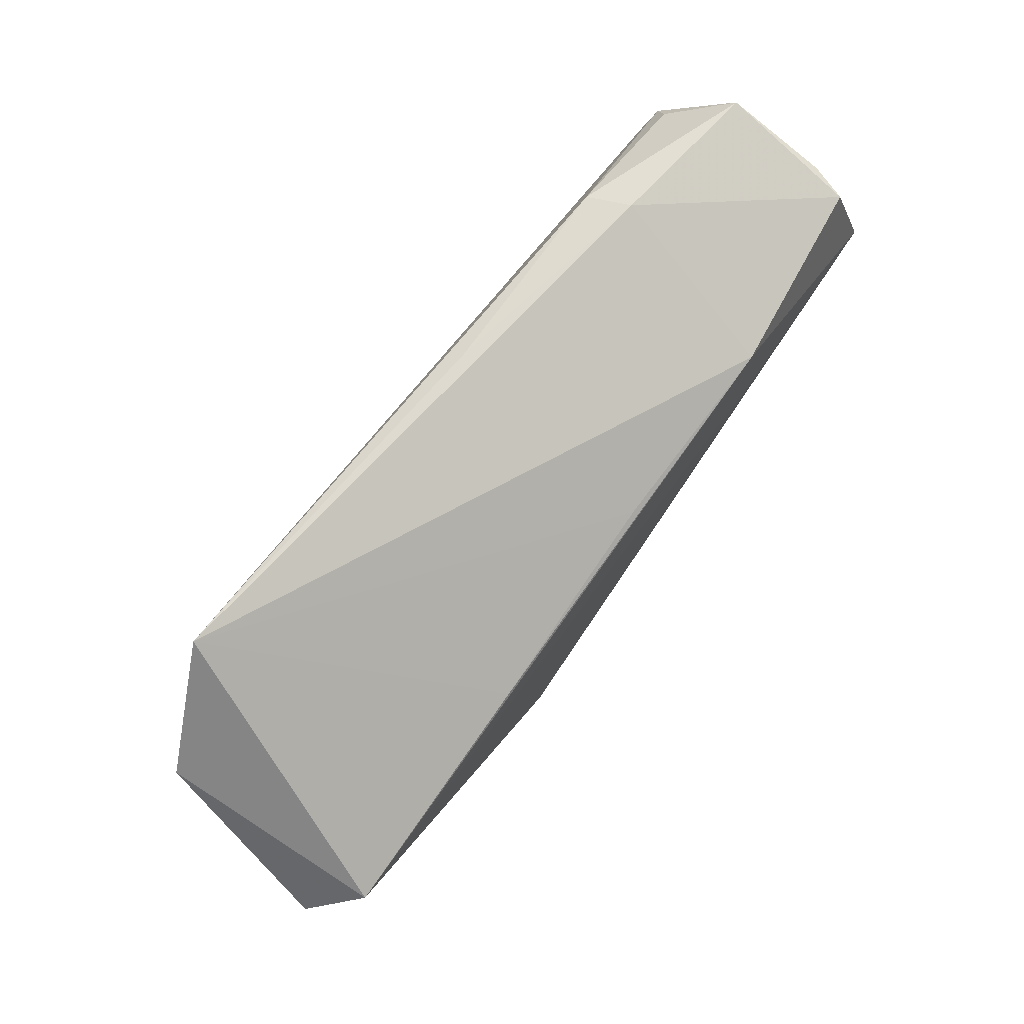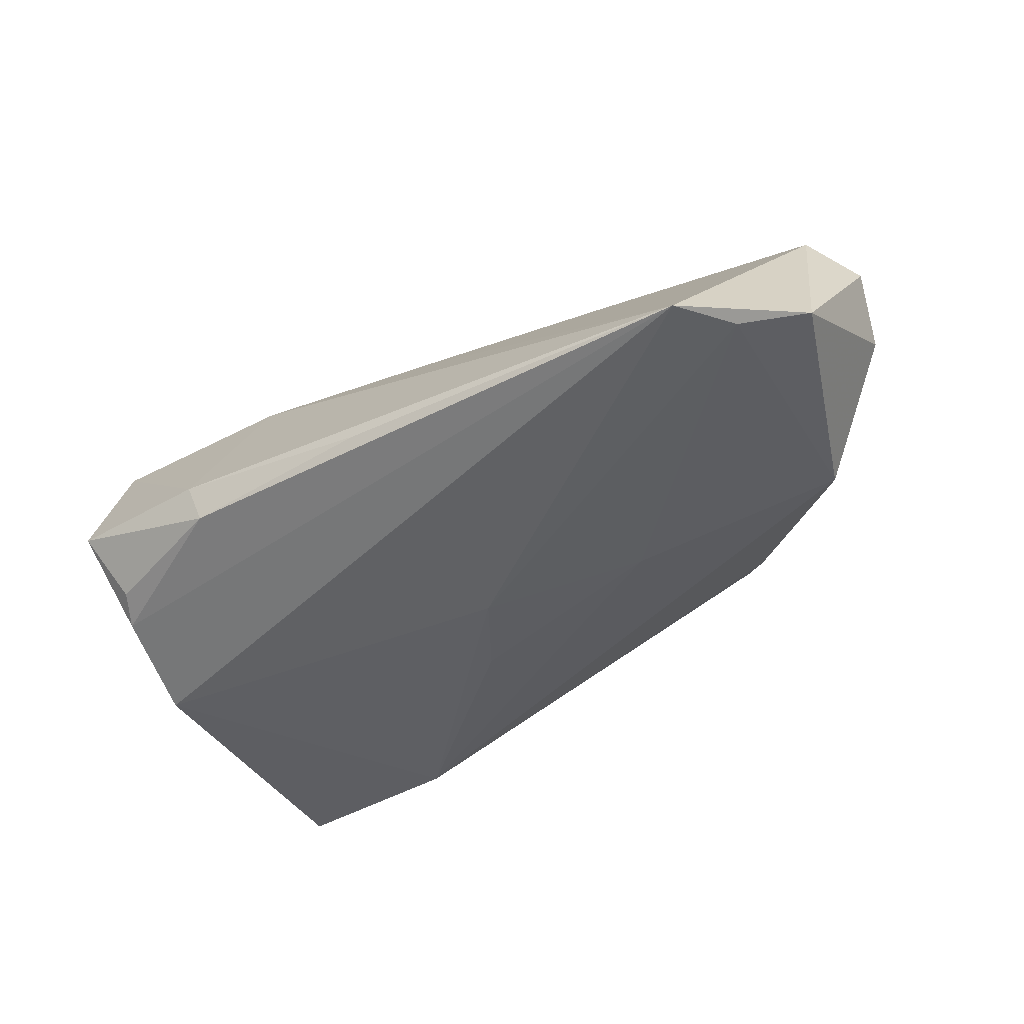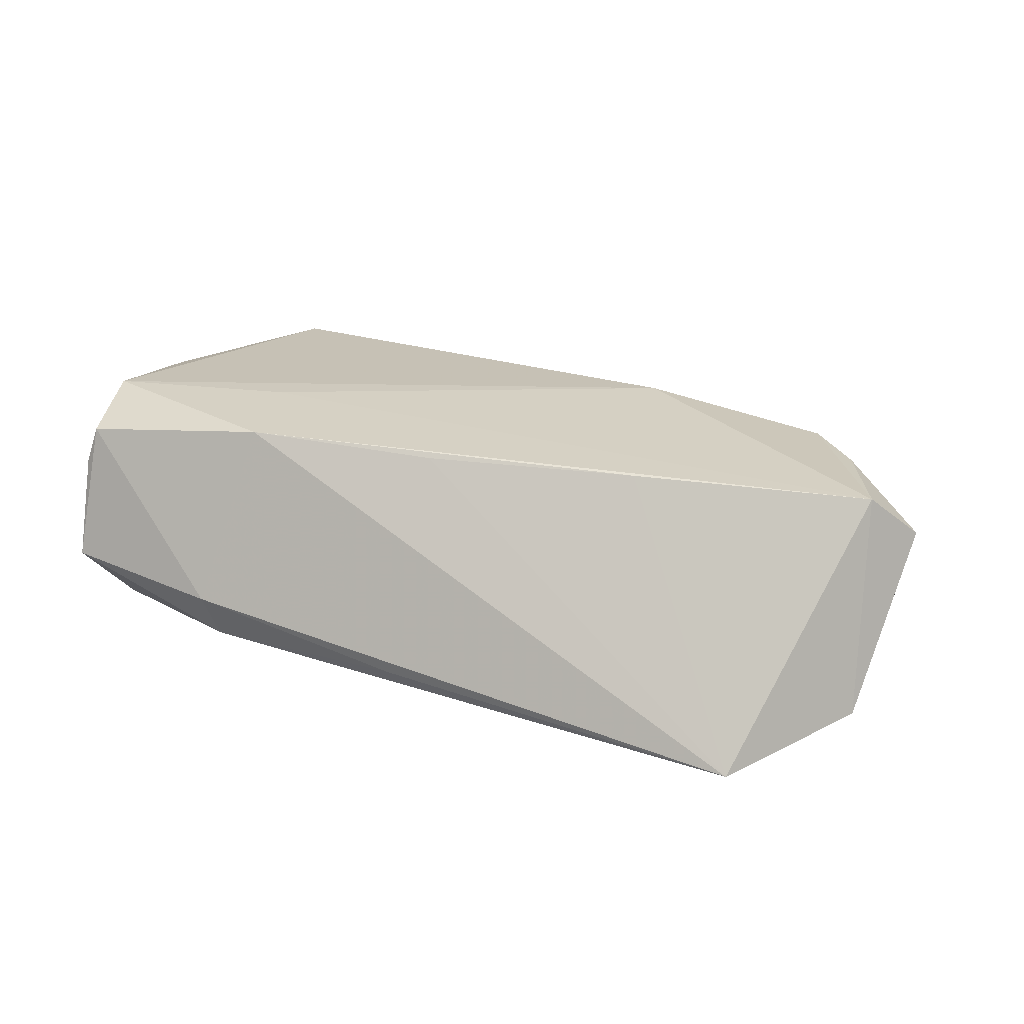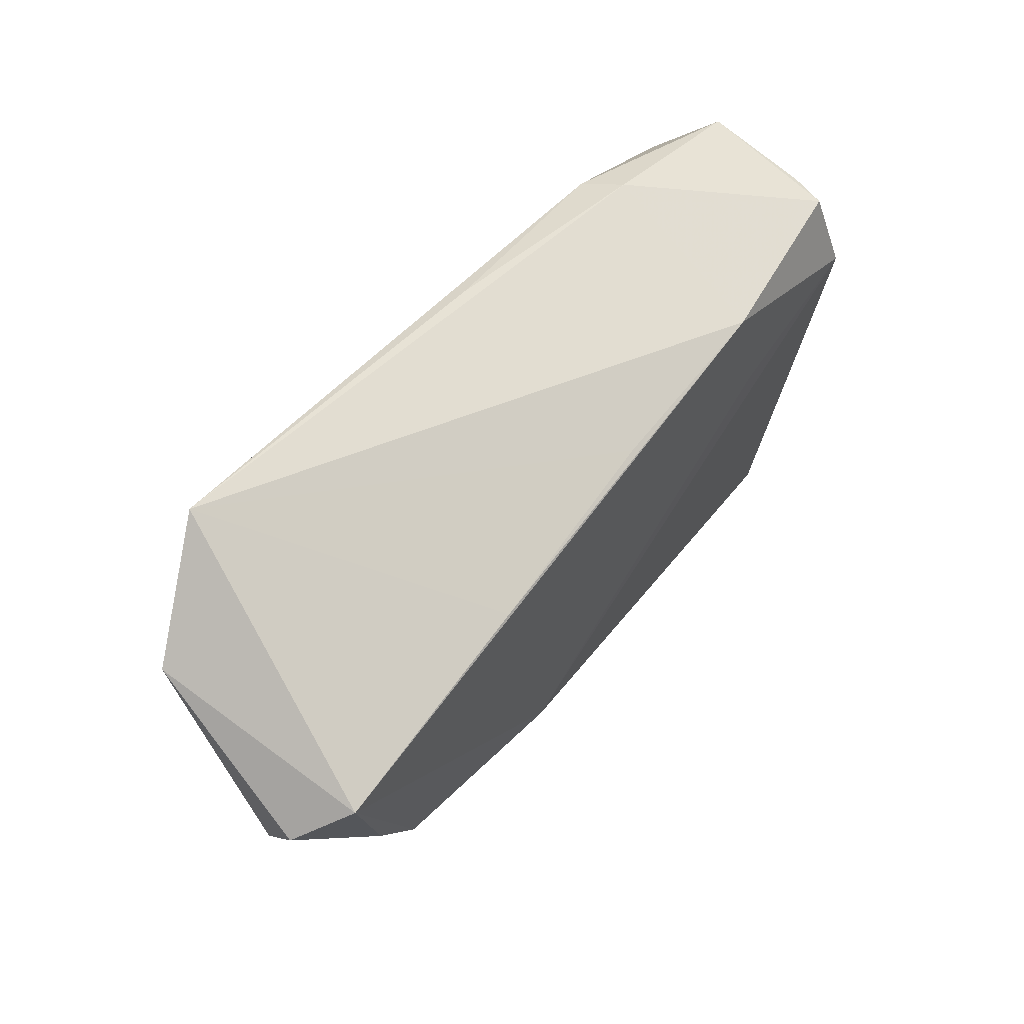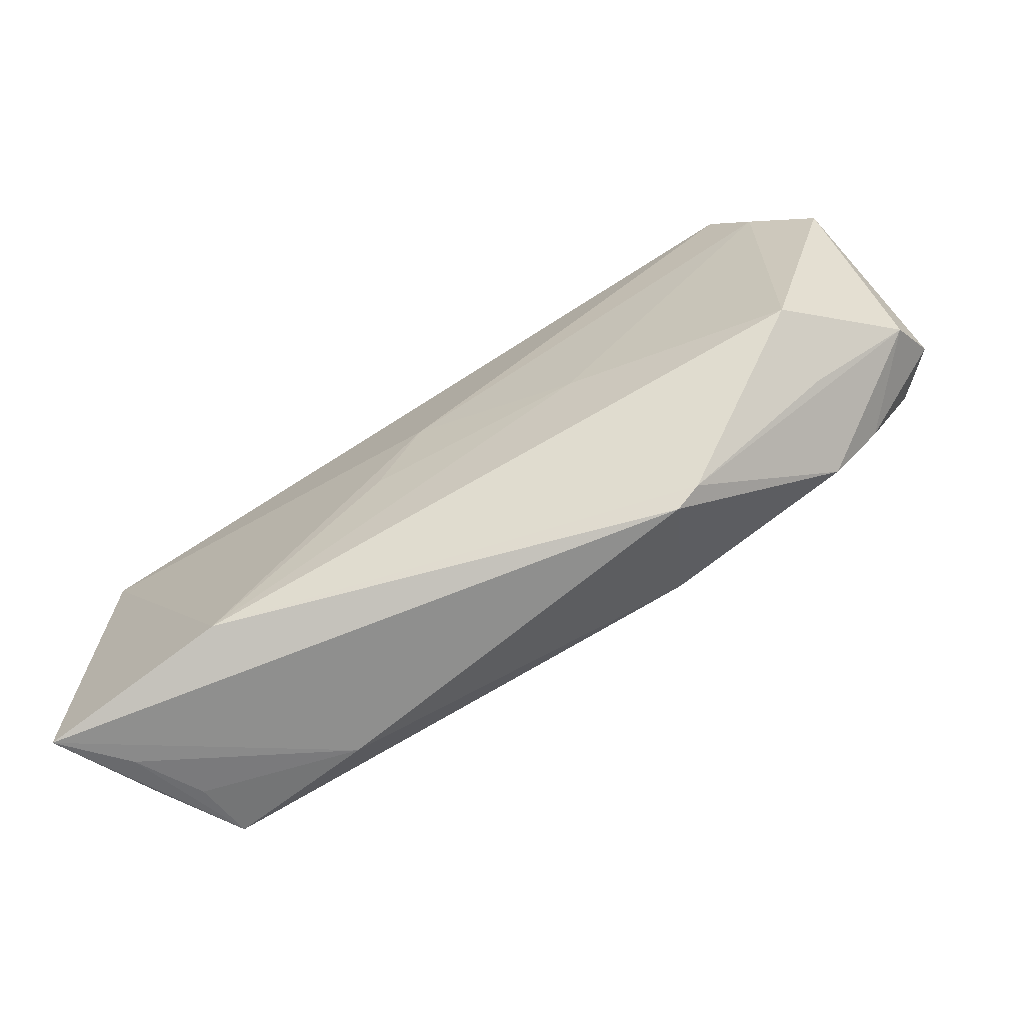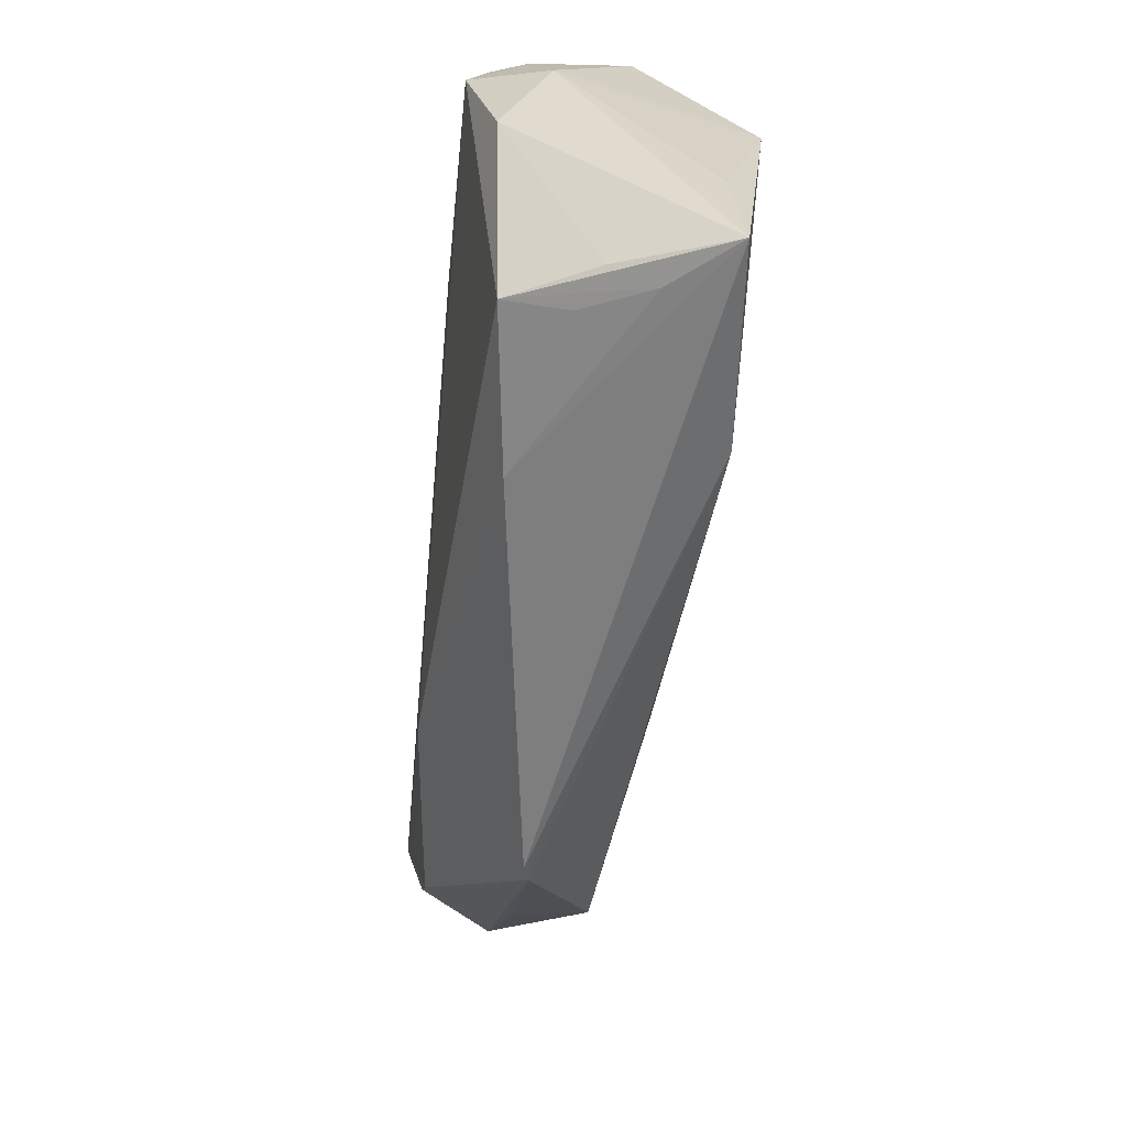
<metadata>
{"format":"obj","ext":"obj","renderer":"f3d","projection":"perspective","resolution":1024,"background":"white","views":[{"elev":71.4,"azim":-54.2,"up":"+Y"},{"elev":-46.2,"azim":-146.8,"up":"+Z"},{"elev":26.8,"azim":-156.2,"up":"+Z"},{"elev":48.6,"azim":-54.3,"up":"+Y"},{"elev":-74.6,"azim":-148.5,"up":"+Y"},{"elev":-58.3,"azim":84.1,"up":"+Y"}]}
</metadata>
<code>
v 0.05083 -0.03275 -0.01195
v 0.02043 -0.02994 0.009151
v -0.06051 0.007024 0.01607
v 0.04898 -0.003002 0.01301
v 0.03992 -0.02954 0.003893
v 0.02497 0.03179 -0.005091
v 0.04355 0.02072 -0.01296
v 0.04622 0.007259 -0.01693
v -0.02379 -0.008105 -0.01251
v 0.02444 0.008933 0.01693
v -0.05402 -0.008457 0.0137
v -0.06359 -0.004688 0.004386
v 0.04707 0.01447 0.01693
v -0.002915 0.03078 -0.01039
v -0.04741 -0.01579 0.01336
v 0.02327 0.03042 -0.01068
v 0.04533 0.03047 -0.00291
v -0.05016 0.02959 -0.0148
v 0.04155 0.0247 -0.01096
v -0.029 -0.03275 0.002359
v -0.05108 -0.01532 0.001986
v 0.05025 0.01169 0.007034
v 0.04465 0.02509 0.01421
v 0.05028 -0.01755 -0.0108
v -0.002947 -0.001338 -0.016
v -0.05488 0.02186 -0.01344
v -0.06249 0.01596 -0.0102
v 0.0442 -0.03152 -0.004368
v 0.003425 -0.01171 -0.01499
v -0.03062 0.013 0.01622
v 0.03929 -0.02712 0.01152
v 0.04588 0.02598 0.009656
v -0.003733 0.0184 0.01598
v 0.02068 0.02231 0.01693
v -0.05158 -0.01324 -0.00773
v -0.03225 -0.03095 0.001553
v 0.02651 -0.03092 -0.01385
v -0.02294 -0.01611 0.01594
v 0.04496 -0.02892 0.001149
v -0.0657 0.002468 0.01024
f 39 31 1
f 17 32 22
f 22 32 13
f 1 37 8
f 8 17 22
f 18 34 6
f 9 37 35
f 1 31 28
f 12 11 40
f 40 27 12
f 12 27 35
f 33 34 18
f 23 13 32
f 34 13 23
f 23 6 34
f 32 17 23
f 17 6 23
f 40 11 3
f 3 27 40
f 18 27 3
f 4 1 22
f 22 13 4
f 4 39 1
f 31 39 4
f 4 13 31
f 18 8 25
f 25 8 37
f 22 1 24
f 24 8 22
f 1 8 24
f 16 6 17
f 26 9 35
f 26 27 18
f 35 27 26
f 18 25 26
f 26 25 9
f 20 37 1
f 10 13 34
f 34 3 10
f 34 33 30
f 30 3 34
f 30 33 18
f 18 3 30
f 37 9 29
f 29 25 37
f 9 25 29
f 17 8 7
f 7 8 18
f 18 16 7
f 18 6 14
f 14 16 18
f 6 16 14
f 35 37 36
f 37 20 36
f 38 10 3
f 31 13 38
f 13 10 38
f 31 38 2
f 2 38 20
f 1 28 2
f 2 20 1
f 19 16 17
f 17 7 19
f 19 7 16
f 21 12 35
f 35 36 21
f 21 36 12
f 15 36 20
f 20 38 15
f 11 12 15
f 12 36 15
f 15 3 11
f 15 38 3
f 5 28 31
f 31 2 5
f 5 2 28

</code>
